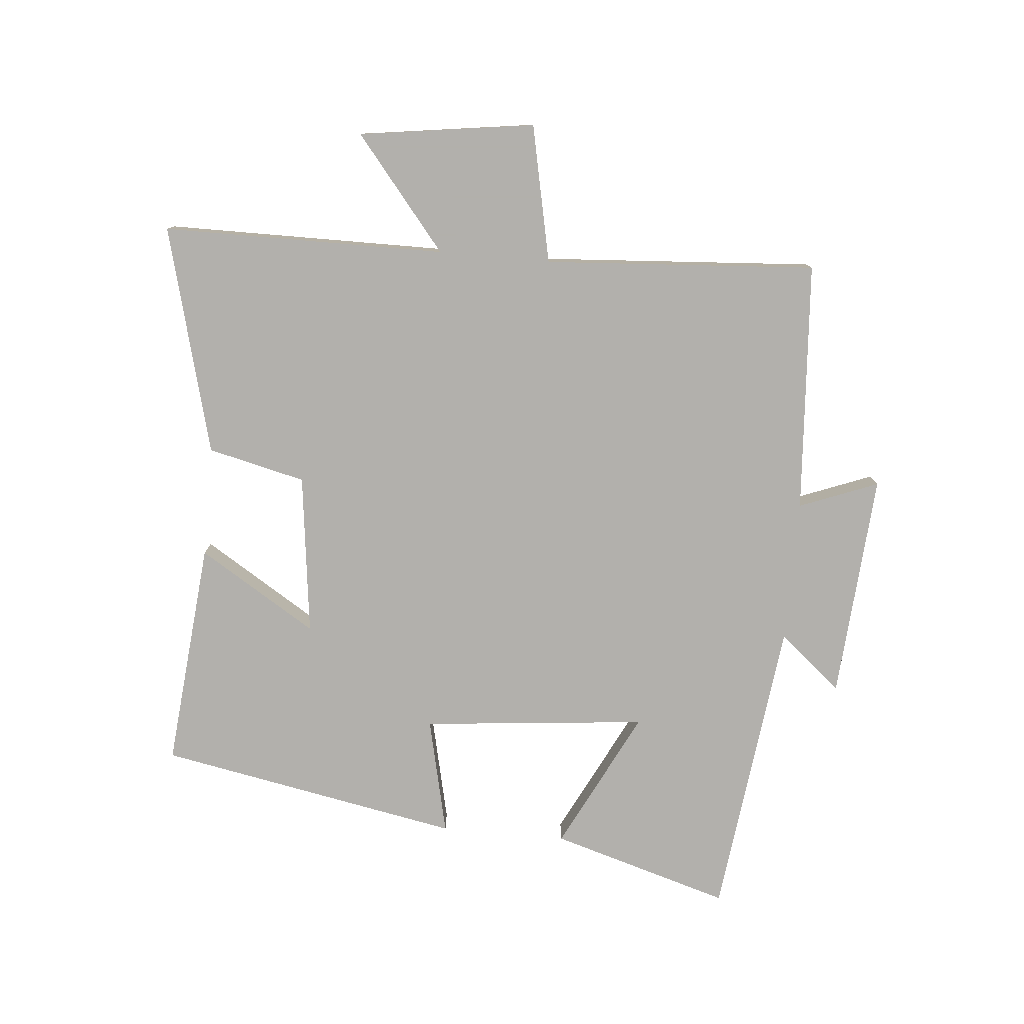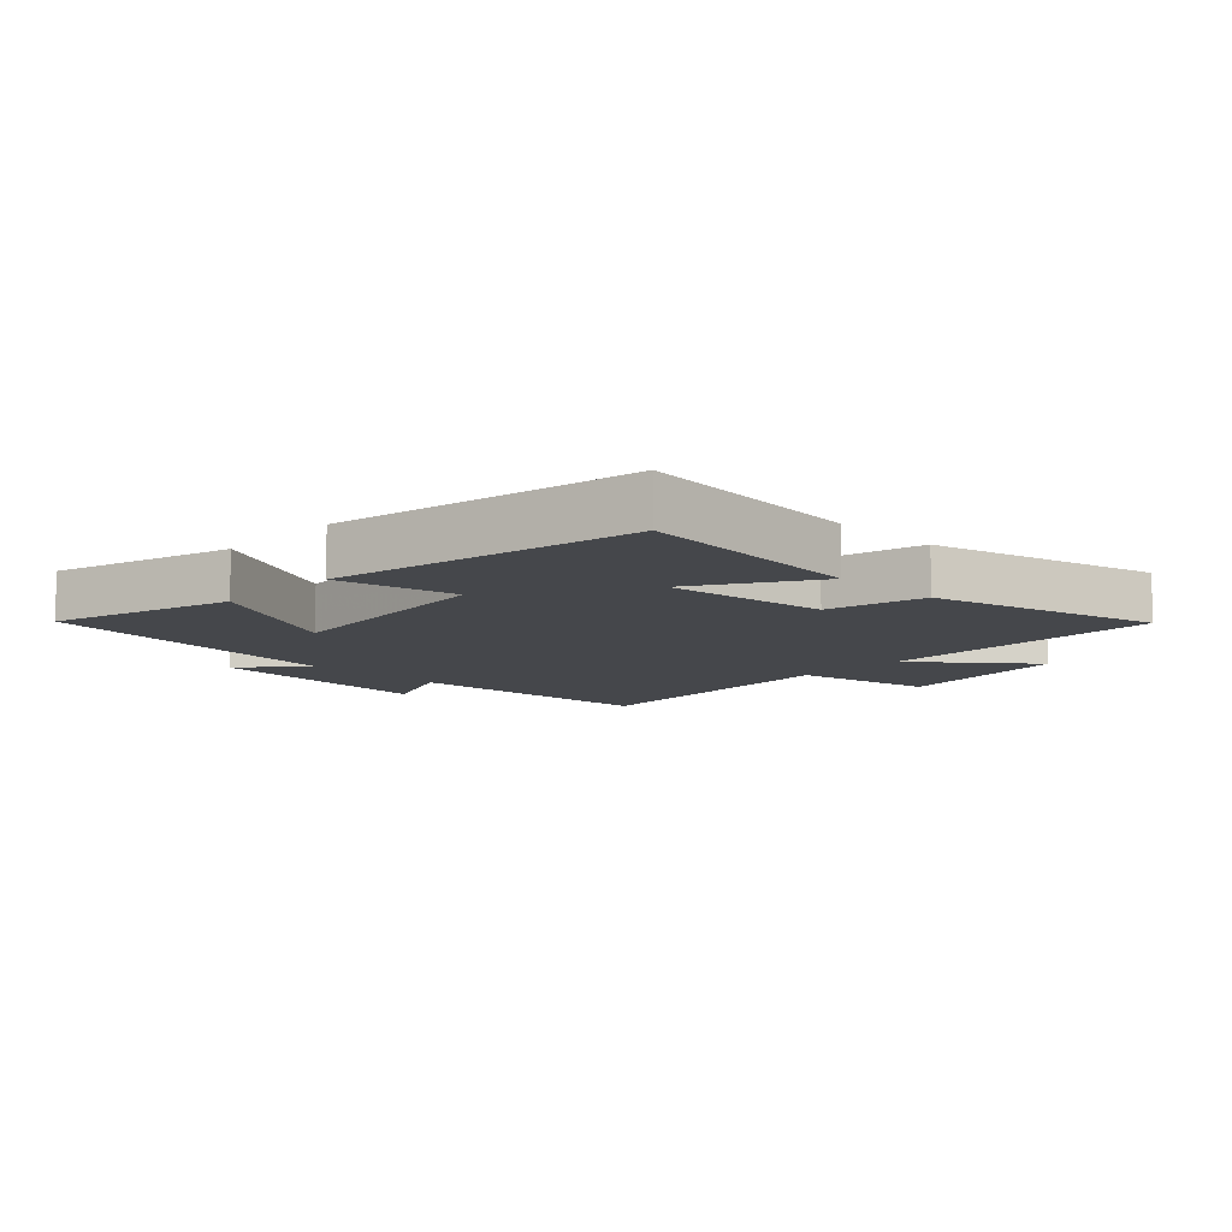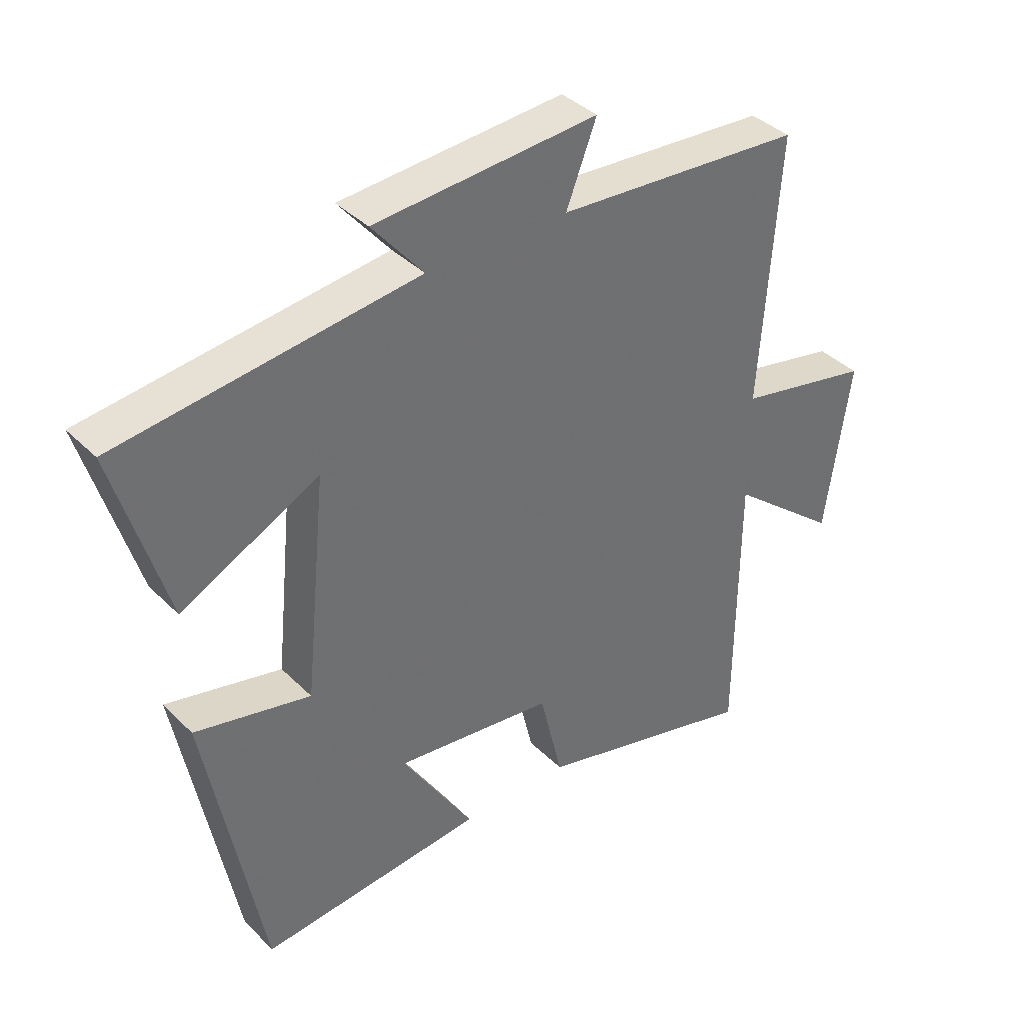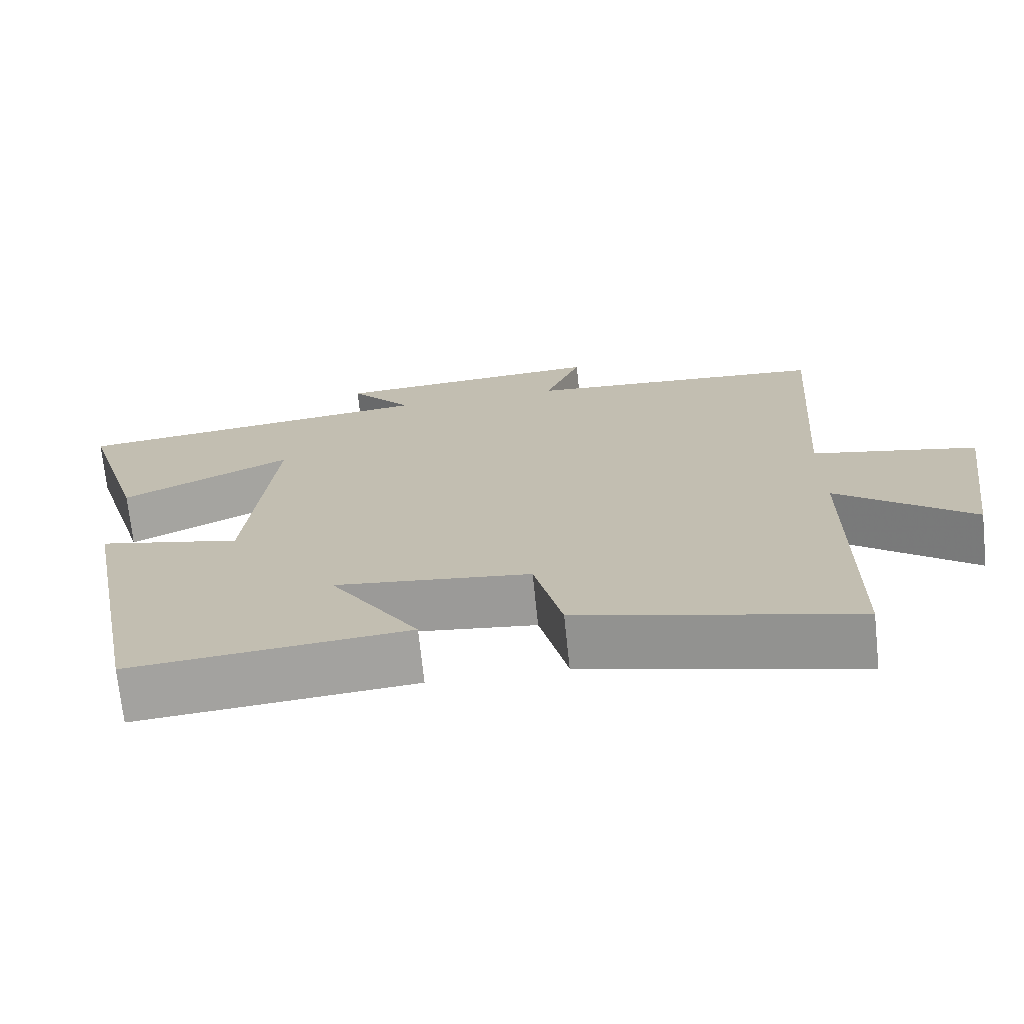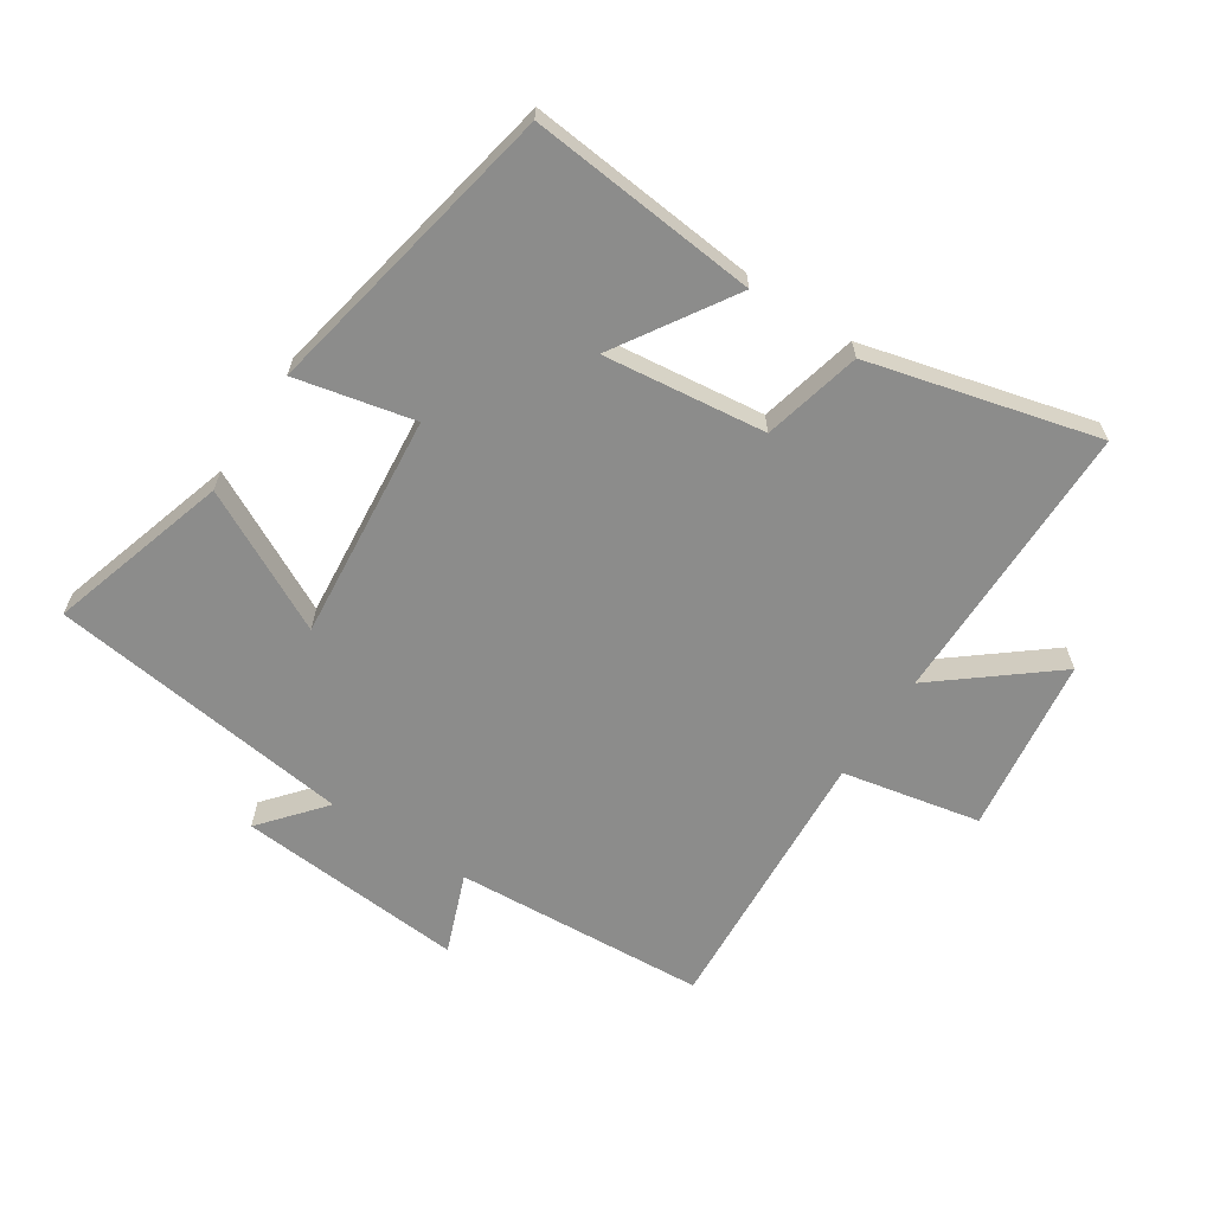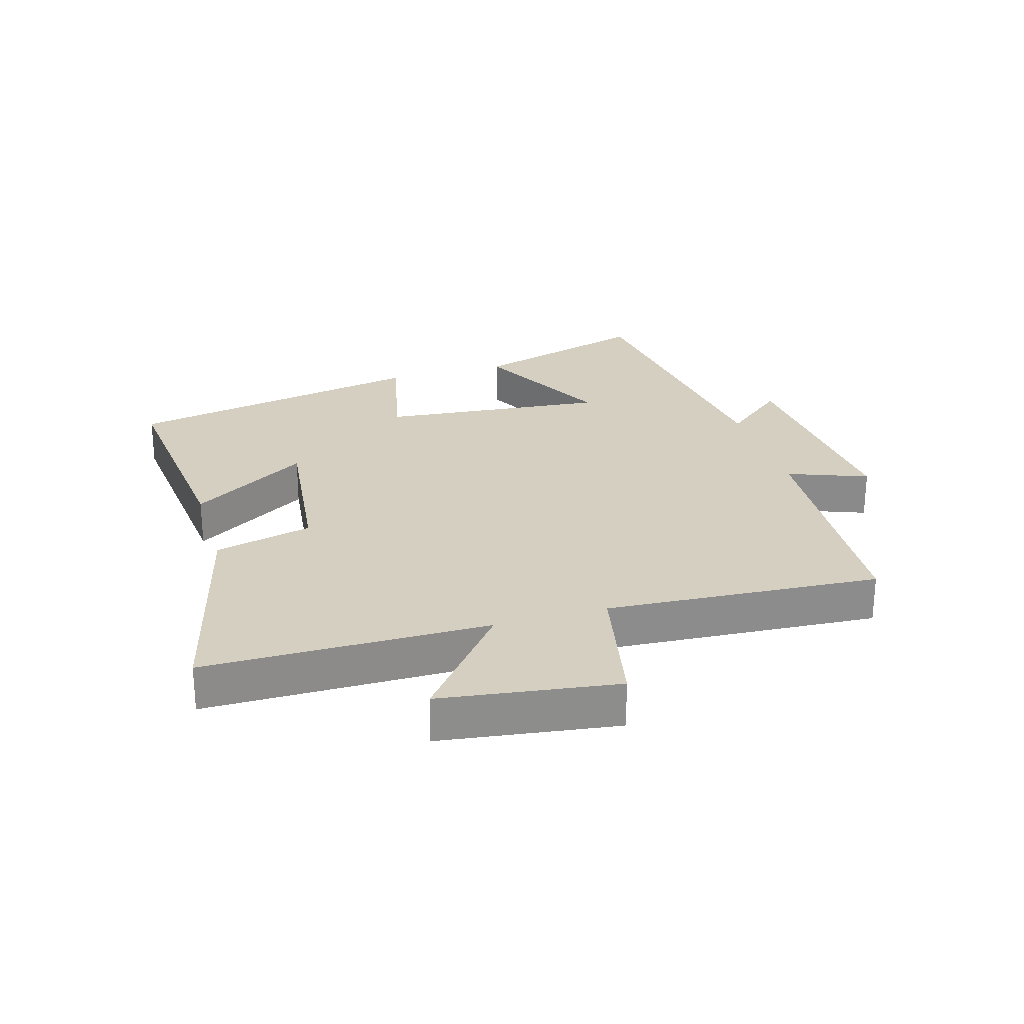
<metadata>
{"format":"obj","ext":"obj","renderer":"f3d","projection":"perspective","resolution":1024,"background":"white","views":[{"elev":-78.6,"azim":-95.2,"up":"+Y"},{"elev":-10.4,"azim":135.8,"up":"+Y"},{"elev":38.2,"azim":141.0,"up":"+Z"},{"elev":-71.4,"azim":-174.0,"up":"+Z"},{"elev":-64.1,"azim":146.5,"up":"+Y"},{"elev":25.9,"azim":-106.7,"up":"+Y"}]}
</metadata>
<code>
v -0.53 0.07 0.472
v -0.129 0.07 0.5
v -0.178 0.07 0.626
v 0.184 0.07 0.6
v 0.101 0.07 0.5
v 0.585 0.07 0.441
v 0.5 0.07 0.154
v 0.276 0.07 0.267
v 0.312 0.07 -0.093
v 0.5 0.07 -0.05
v 0.409 0.07 -0.534
v 0.044 0.07 -0.5
v 0.161 0.07 -0.312
v -0.097 0.07 -0.344
v -0.134 0.07 -0.5
v -0.497 0.07 -0.595
v -0.5 0.07 -0.143
v -0.679 0.07 -0.289
v -0.719 0.07 -0.009
v -0.5 0.07 0.037
v -0.53 0 0.472
v -0.129 0 0.5
v -0.178 0 0.626
v 0.184 0 0.6
v 0.101 0 0.5
v 0.585 0 0.441
v 0.5 0 0.154
v 0.276 0 0.267
v 0.312 0 -0.093
v 0.5 0 -0.05
v 0.409 0 -0.534
v 0.044 0 -0.5
v 0.161 0 -0.312
v -0.097 0 -0.344
v -0.134 0 -0.5
v -0.497 0 -0.595
v -0.5 0 -0.143
v -0.679 0 -0.289
v -0.719 0 -0.009
v -0.5 0 0.037
f 17 18 19 20
f 16 17 20
f 15 16 20
f 14 15 20
f 20 1 2
f 14 20 2
f 13 14 2
f 11 12 13
f 10 11 13
f 9 10 13
f 8 9 13 2
f 7 8 2
f 6 7 2
f 5 6 2
f 2 3 4 5
f 40 39 38 37
f 40 37 36
f 40 36 35
f 40 35 34
f 22 21 40
f 22 40 34
f 22 34 33
f 33 32 31
f 33 31 30
f 33 30 29
f 22 33 29 28
f 22 28 27
f 22 27 26
f 22 26 25
f 25 24 23 22
f 1 21 22 2
f 2 22 23 3
f 3 23 24 4
f 4 24 25 5
f 5 25 26 6
f 6 26 27 7
f 7 27 28 8
f 8 28 29 9
f 9 29 30 10
f 10 30 31 11
f 11 31 32 12
f 12 32 33 13
f 13 33 34 14
f 14 34 35 15
f 15 35 36 16
f 16 36 37 17
f 17 37 38 18
f 18 38 39 19
f 19 39 40 20
f 20 40 21 1

</code>
